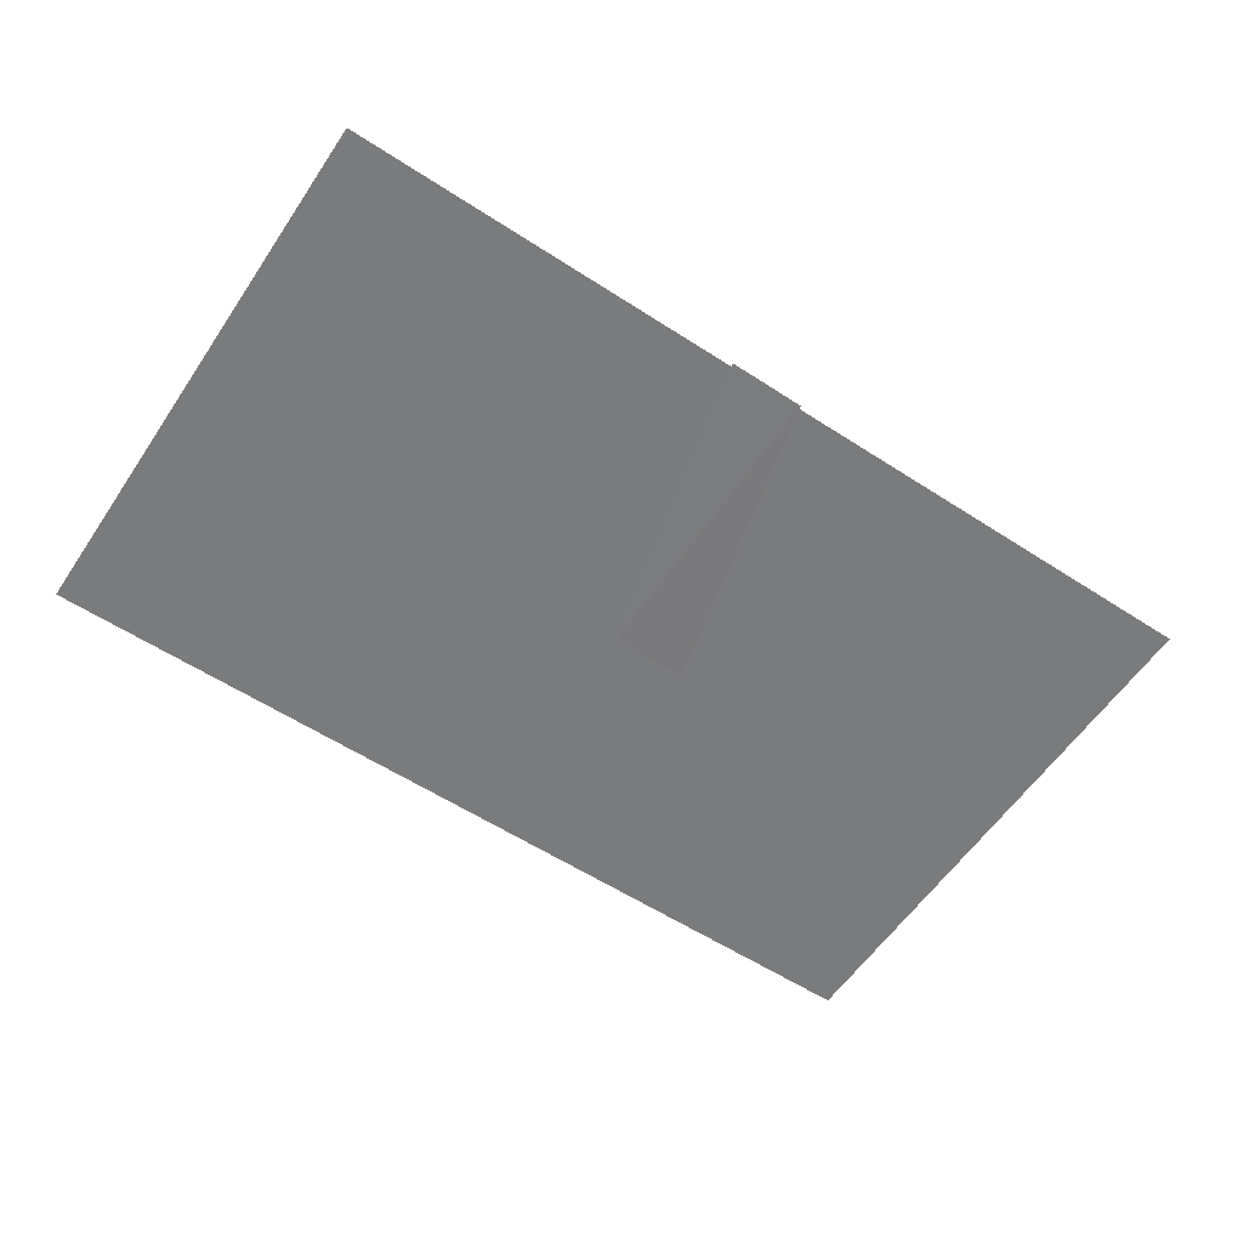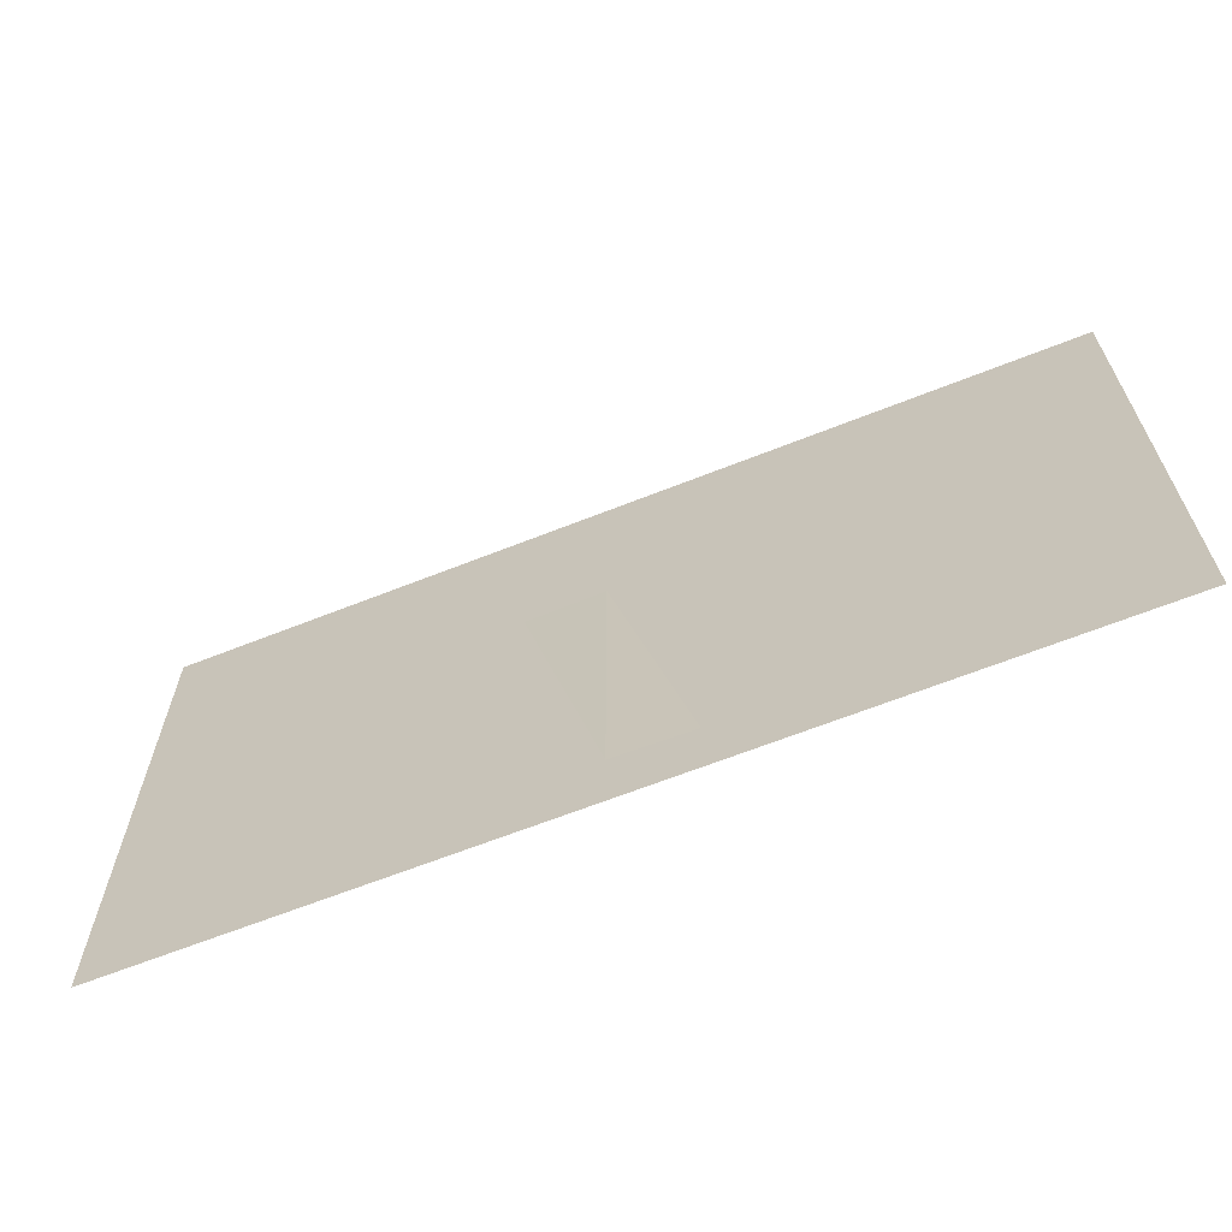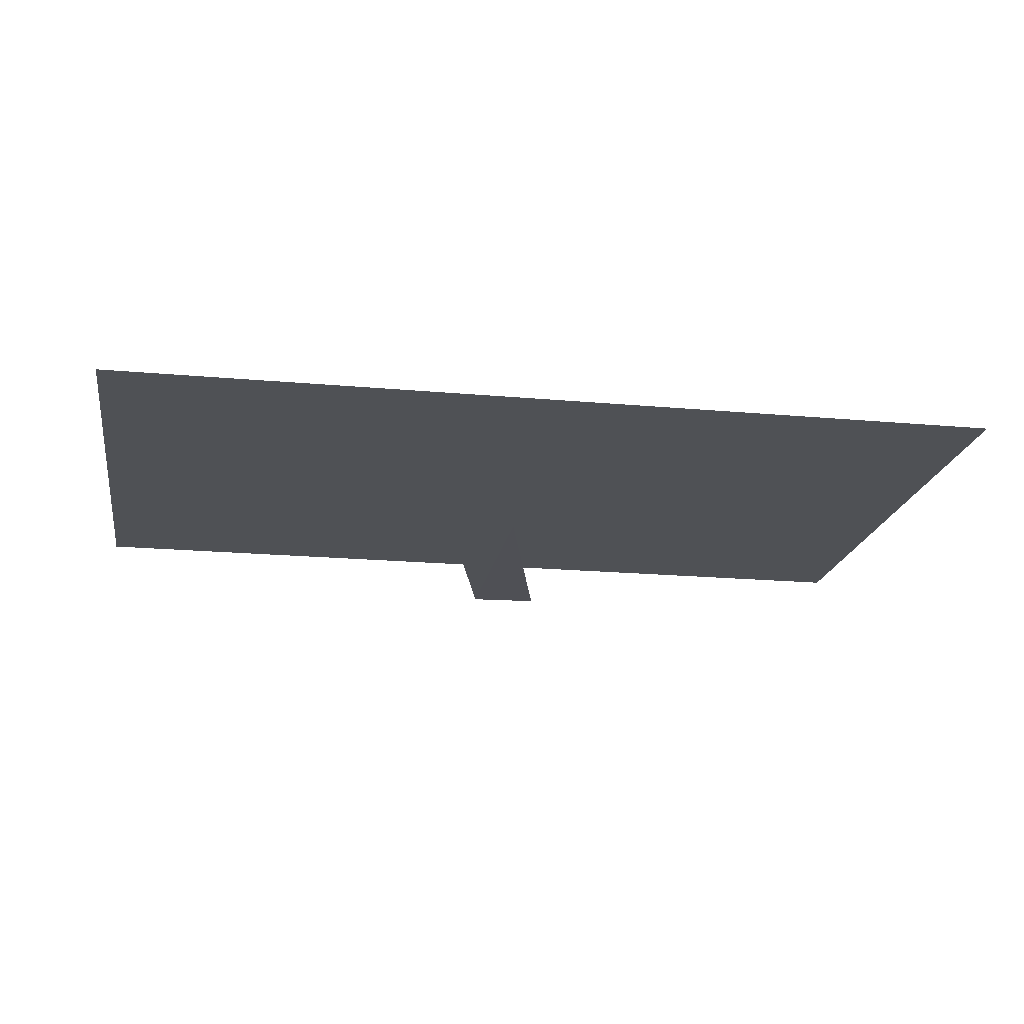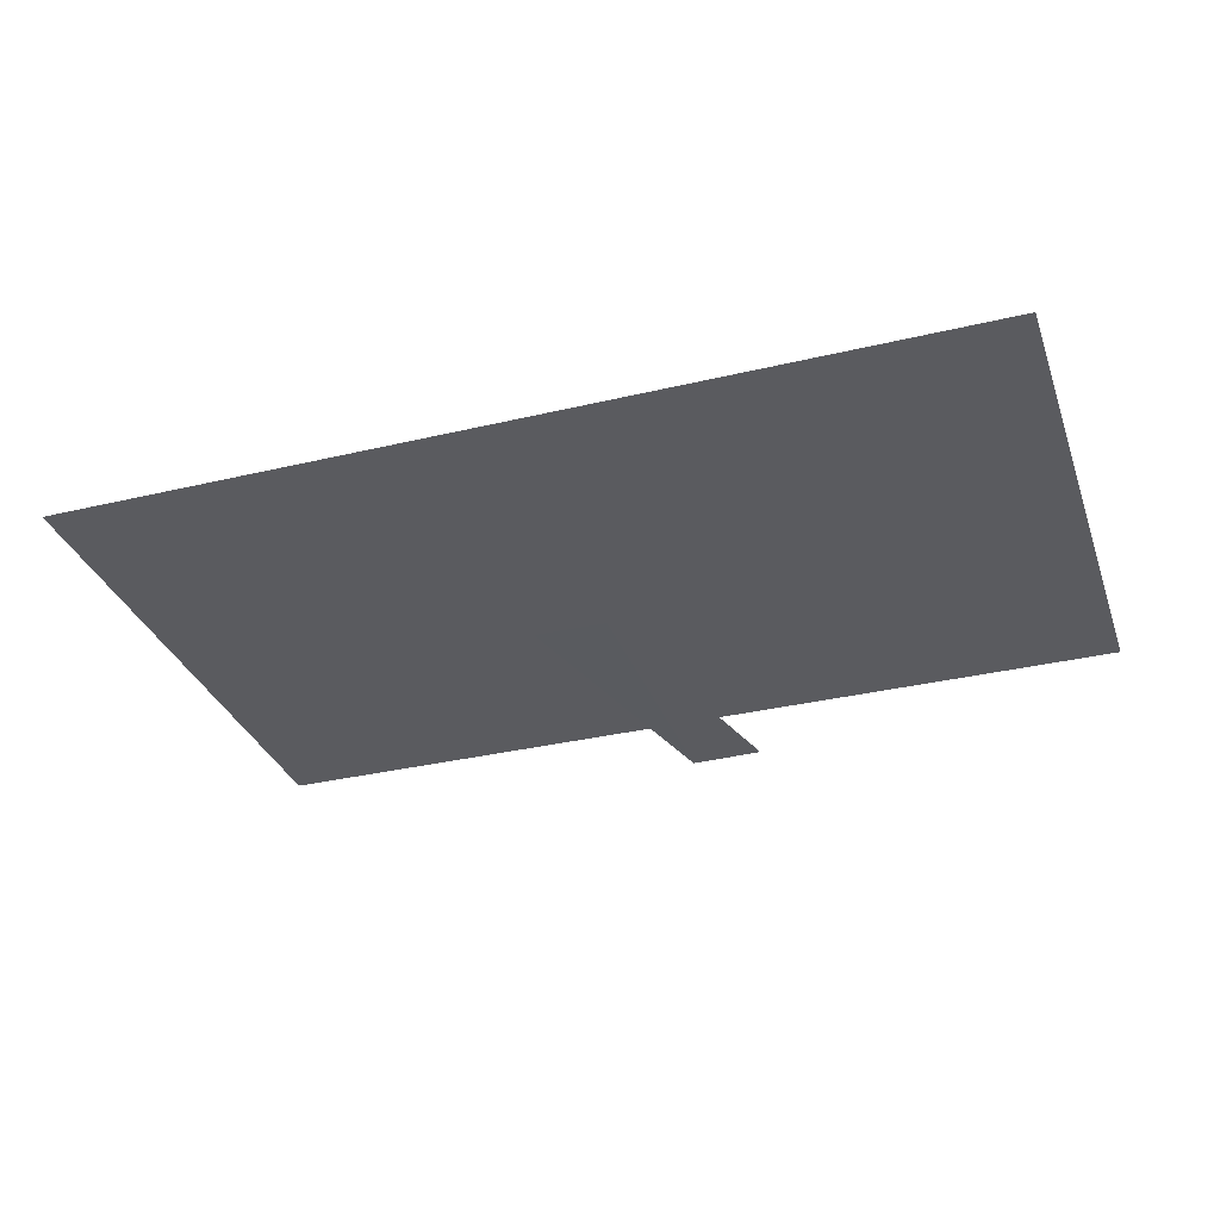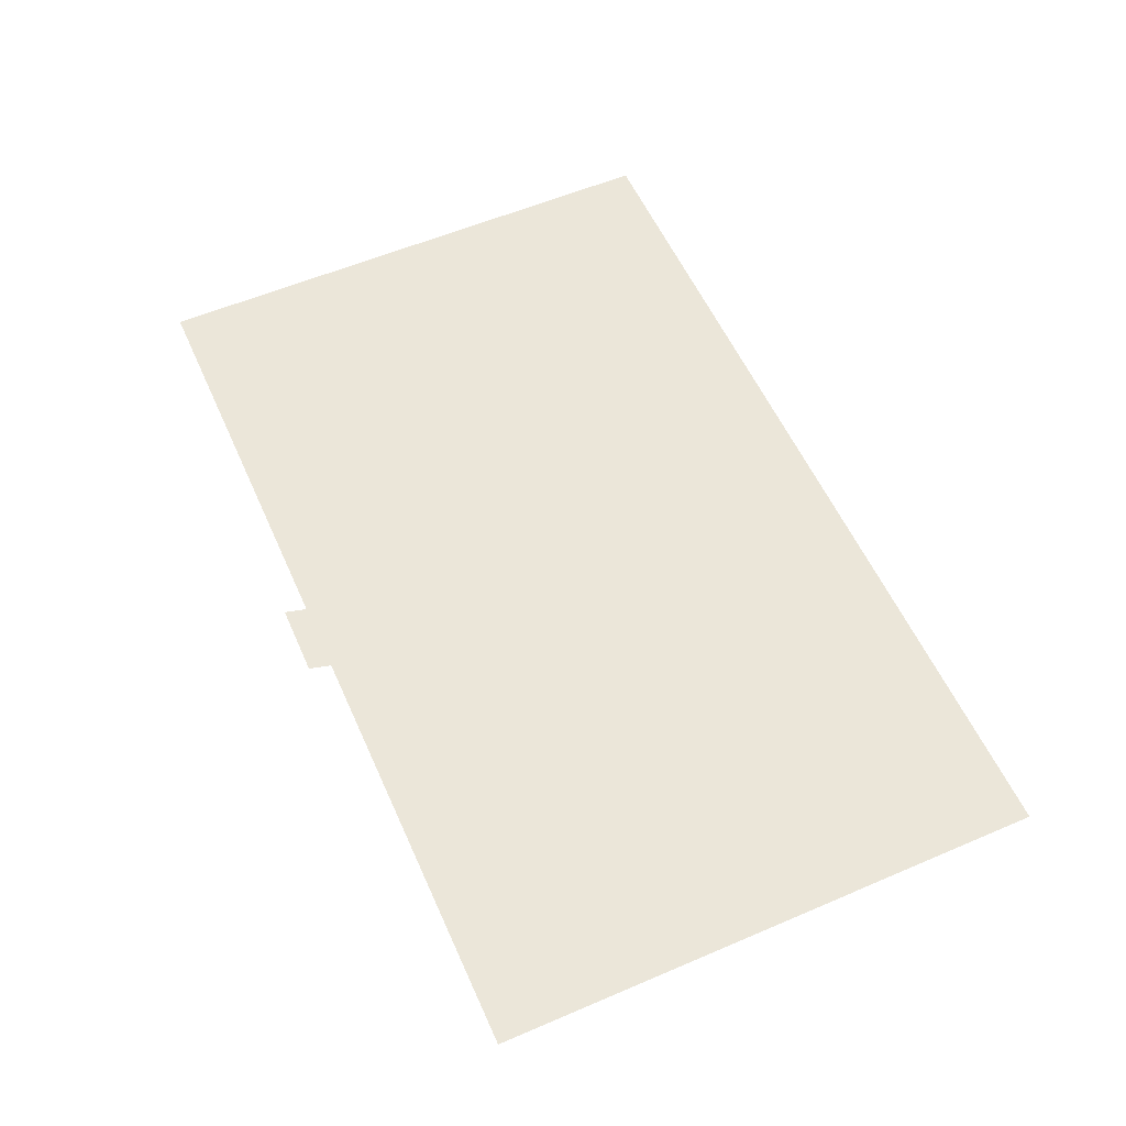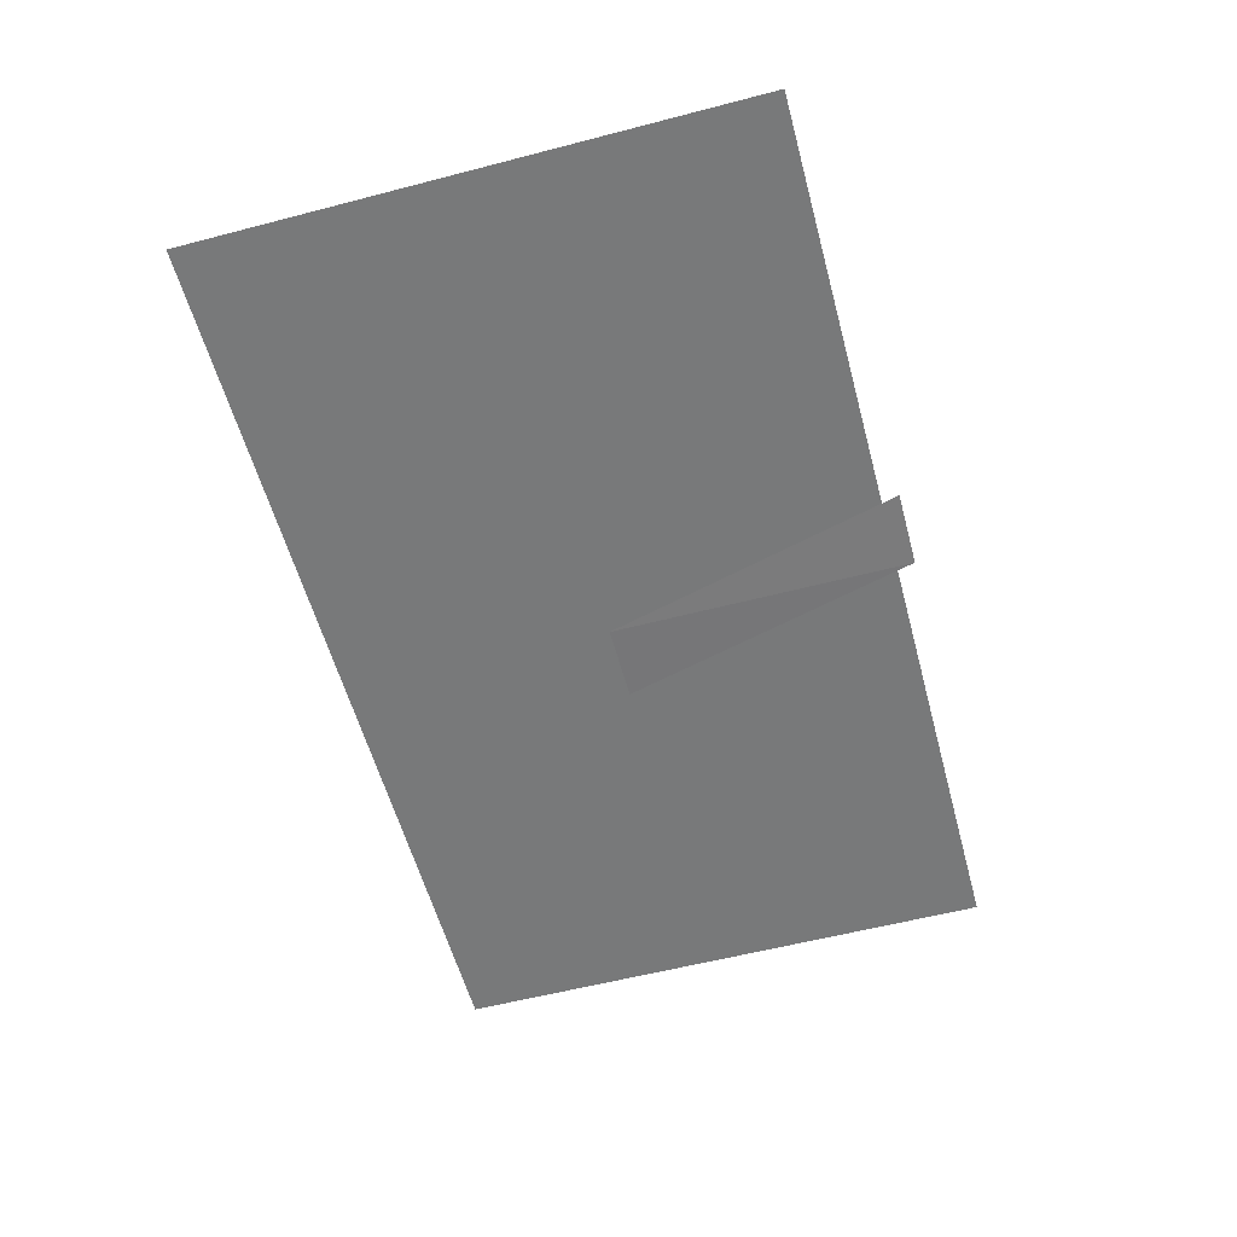
<metadata>
{"format":"obj","ext":"obj","renderer":"f3d","projection":"perspective","resolution":1024,"background":"white","views":[{"elev":-58.3,"azim":-33.8,"up":"+Z"},{"elev":-64.8,"azim":-158.2,"up":"+Y"},{"elev":-19.5,"azim":170.4,"up":"+Z"},{"elev":-32.8,"azim":-161.7,"up":"+Z"},{"elev":57.1,"azim":66.0,"up":"+Z"},{"elev":-57.7,"azim":-74.9,"up":"+Z"}]}
</metadata>
<code>
v -0.02185 0.1066 -0.02938
v 0.1077 0.1066 -0.02753
v -0.02185 -0.4033 -0.02938
v -0.1494 -0.4033 -0.02756
v -0.8164 -0.3728 0.0413
v 0.7727 0.5859 0.0413
v -0.8164 0.5859 0.0413
v 0.7727 -0.3728 0.0413
f 2 3 1
f 4 1 3
f 1 3 2
f 3 1 4
f 8 7 5
f 5 7 8
f 7 8 6
f 6 8 7

</code>
